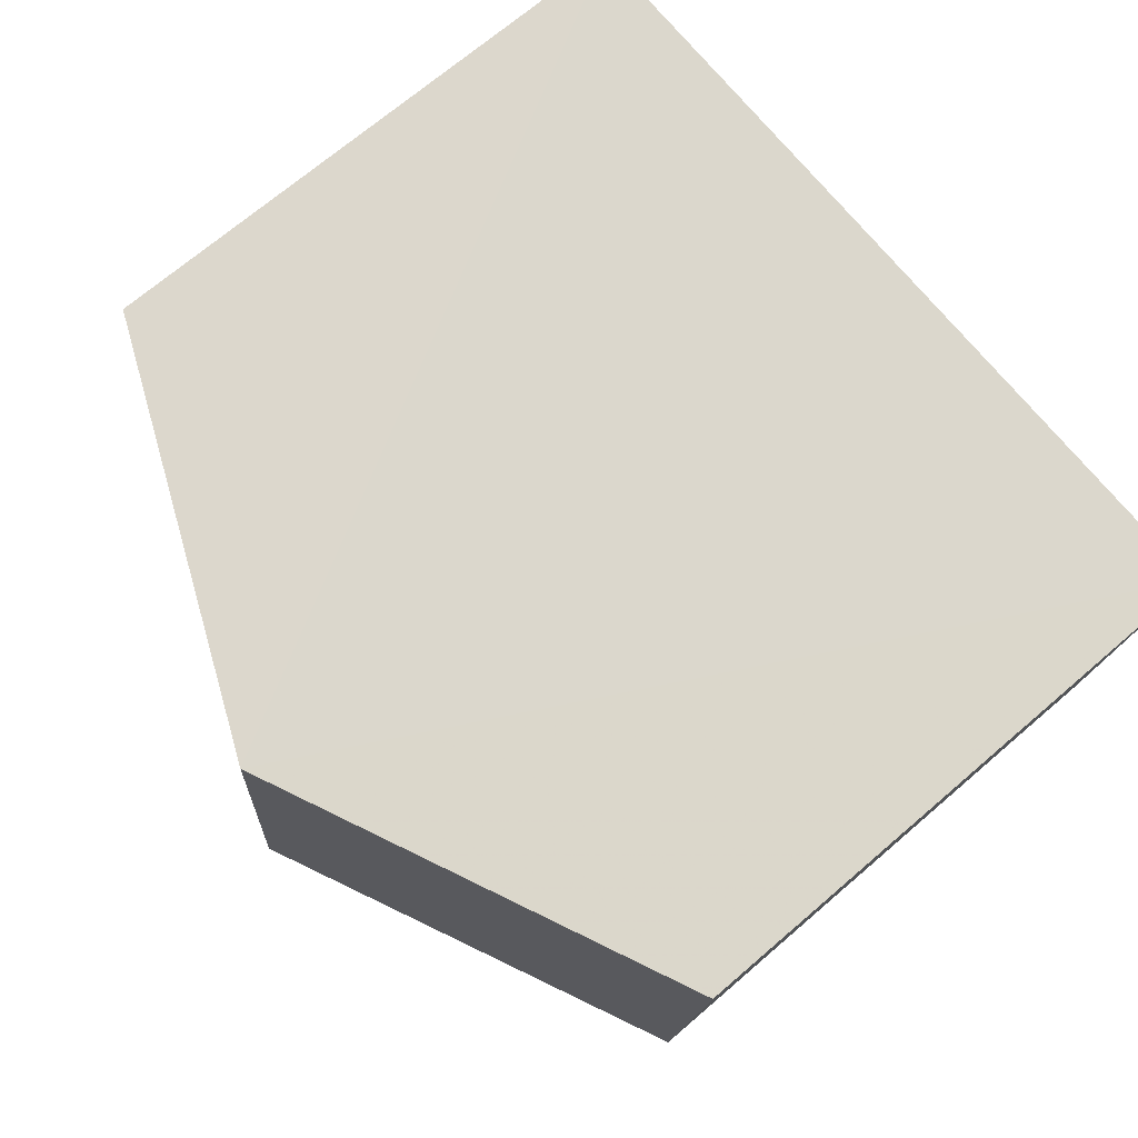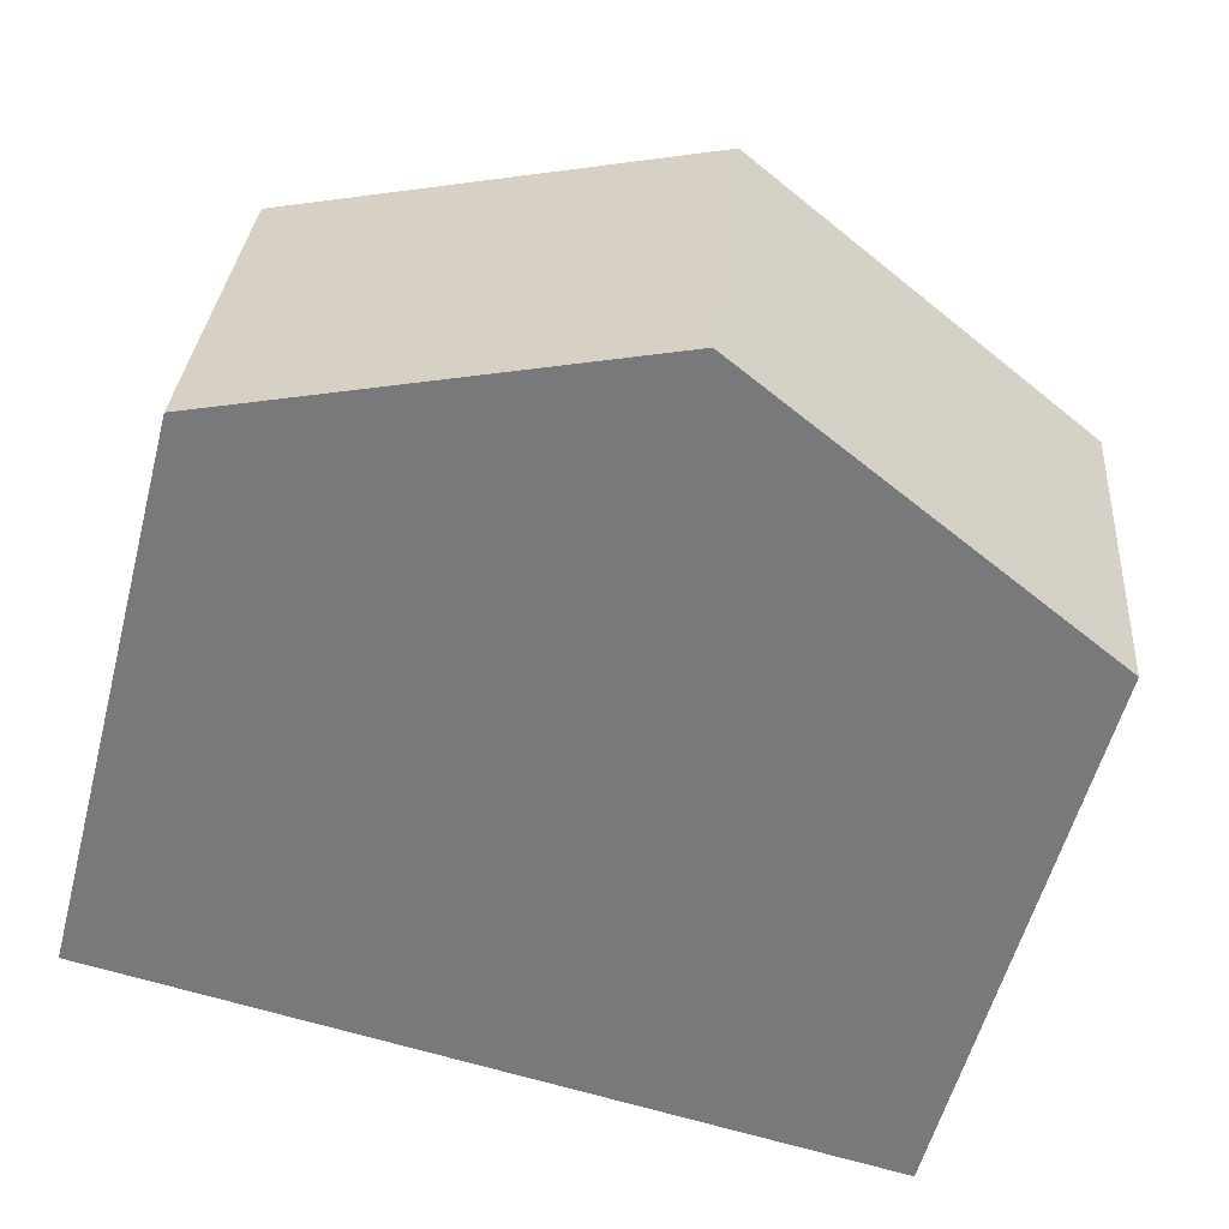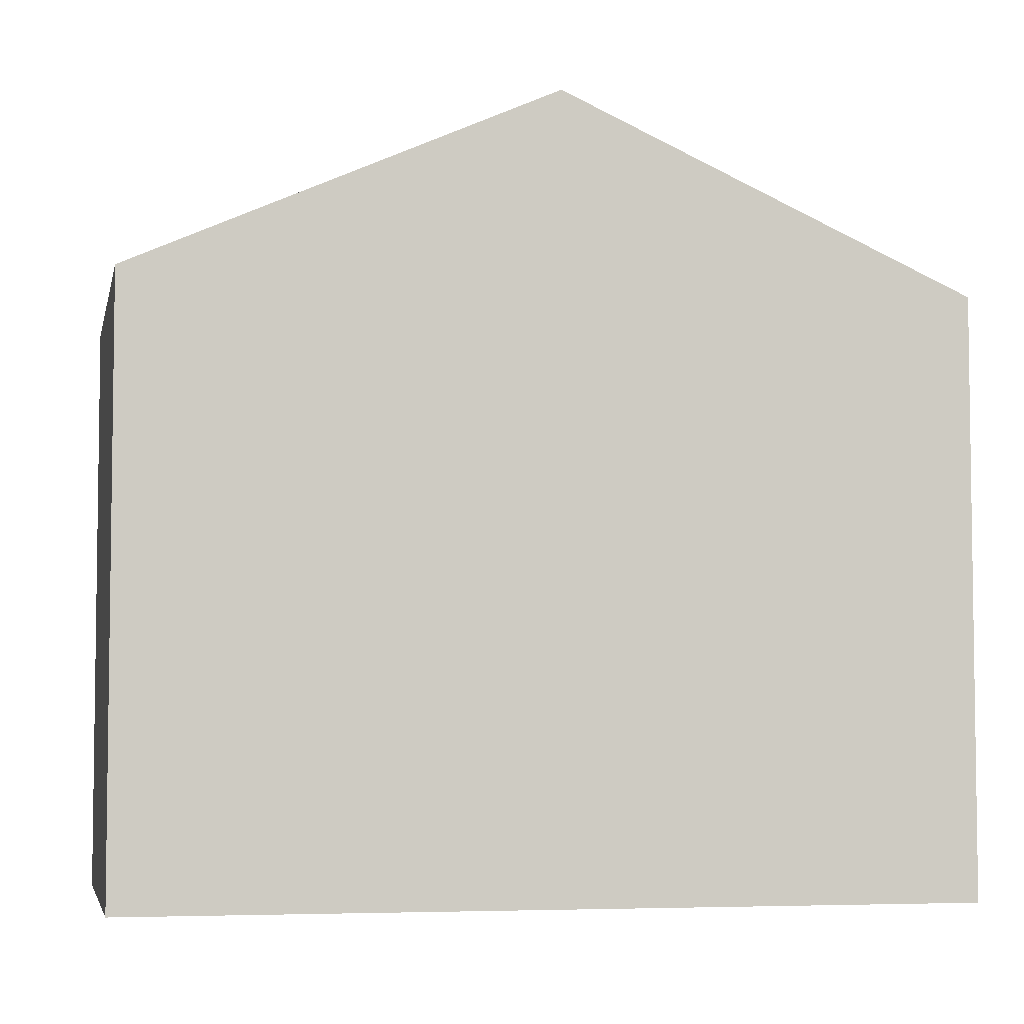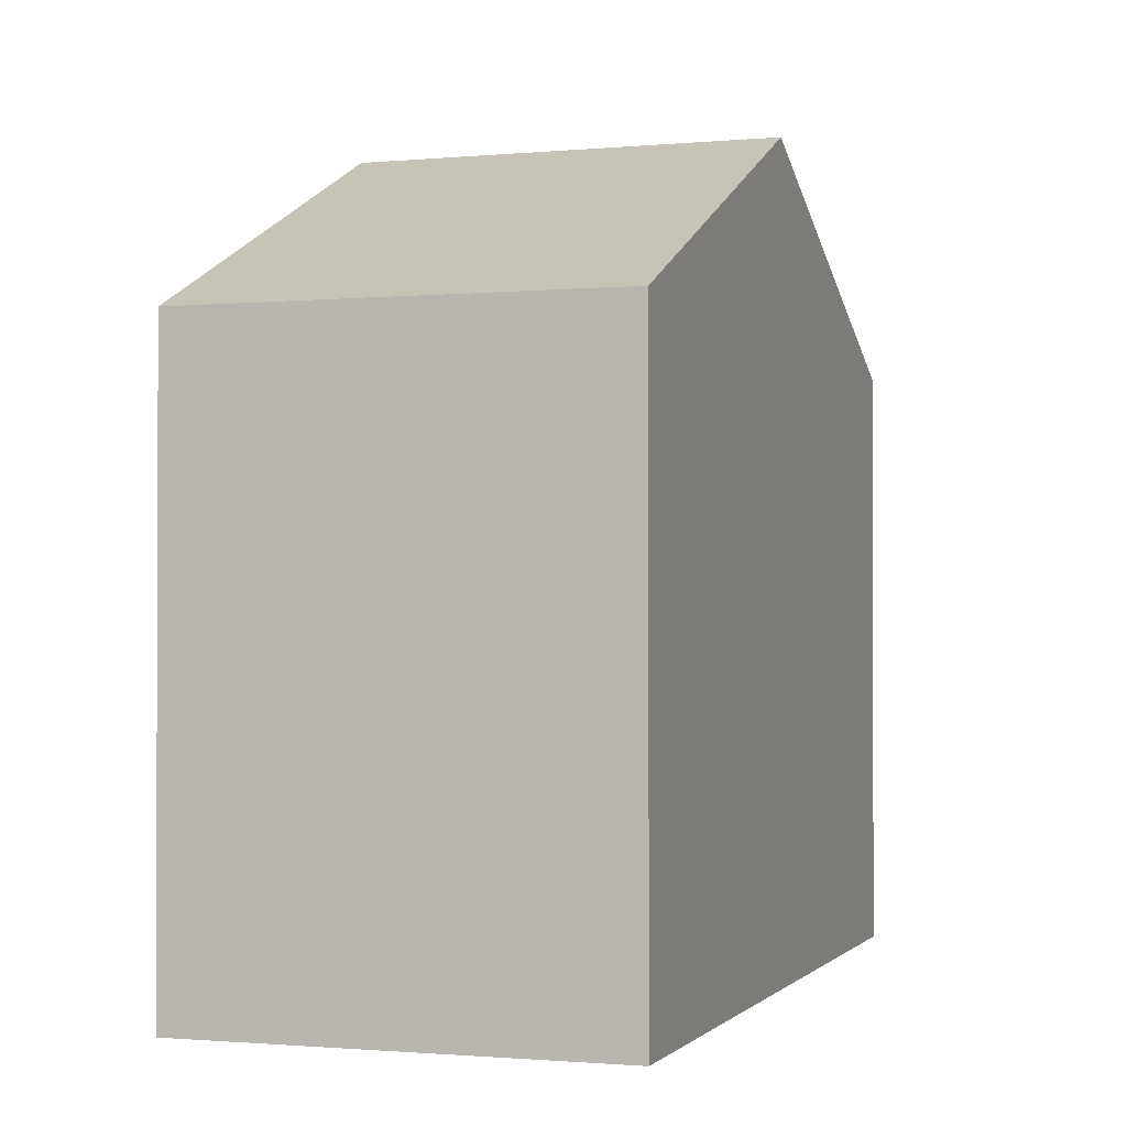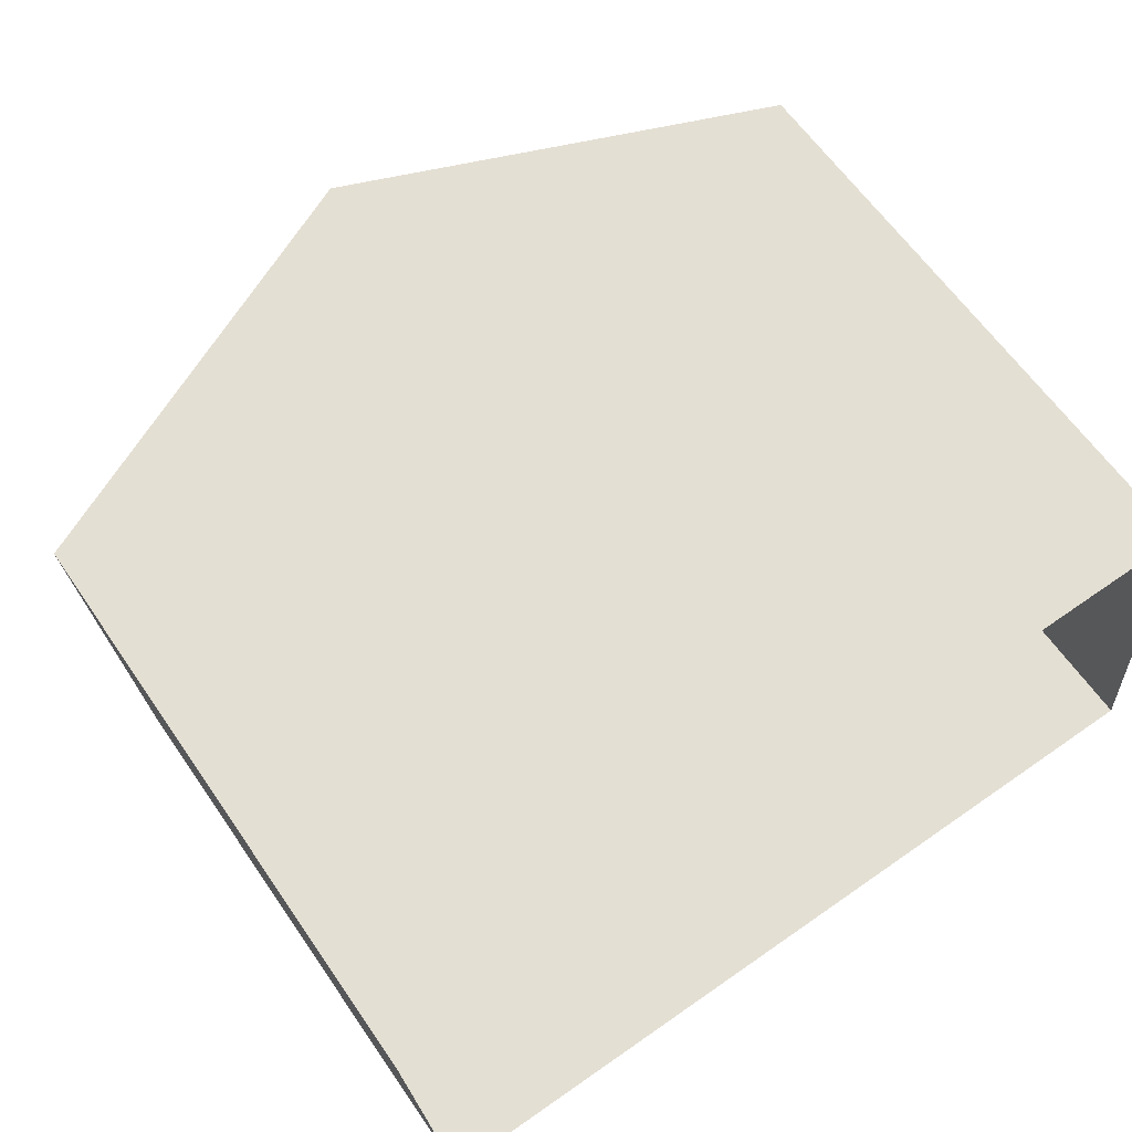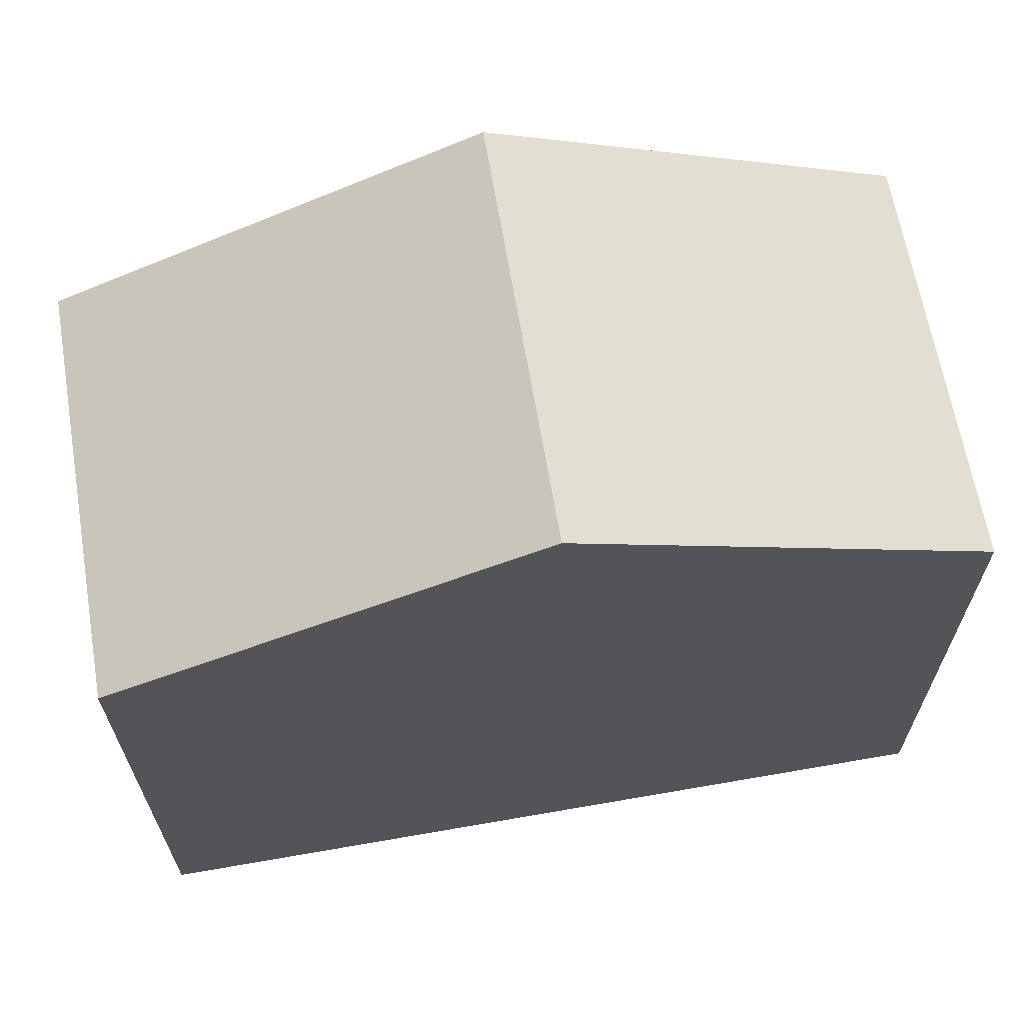
<metadata>
{"format":"obj","ext":"obj","renderer":"f3d","projection":"perspective","resolution":1024,"background":"white","views":[{"elev":70.1,"azim":49.4,"up":"+Y"},{"elev":-57.0,"azim":-14.8,"up":"+Y"},{"elev":-5.0,"azim":163.4,"up":"+Z"},{"elev":-1.1,"azim":103.7,"up":"+Z"},{"elev":62.0,"azim":145.7,"up":"+Y"},{"elev":65.8,"azim":165.2,"up":"+Z"}]}
</metadata>
<code>
v -3.731e+05 -1.036e+05 29.03
v -3.731e+05 -1.036e+05 29.03
v -3.731e+05 -1.036e+05 29.03
v -3.731e+05 -1.036e+05 29.03
v -3.731e+05 -1.036e+05 37.04
v -3.731e+05 -1.036e+05 35.12
v -3.731e+05 -1.036e+05 37.04
v -3.731e+05 -1.036e+05 35.12
v -3.731e+05 -1.036e+05 35.12
v -3.731e+05 -1.036e+05 35.12
f 1 2 3
f 4 1 3
f 5 6 7
f 5 8 6
f 9 10 5
f 7 9 5
f 10 1 5
f 1 4 5
f 4 8 5
f 8 4 3
f 6 8 3
f 6 3 7
f 3 2 7
f 2 9 7
f 10 2 1
f 10 9 2

</code>
